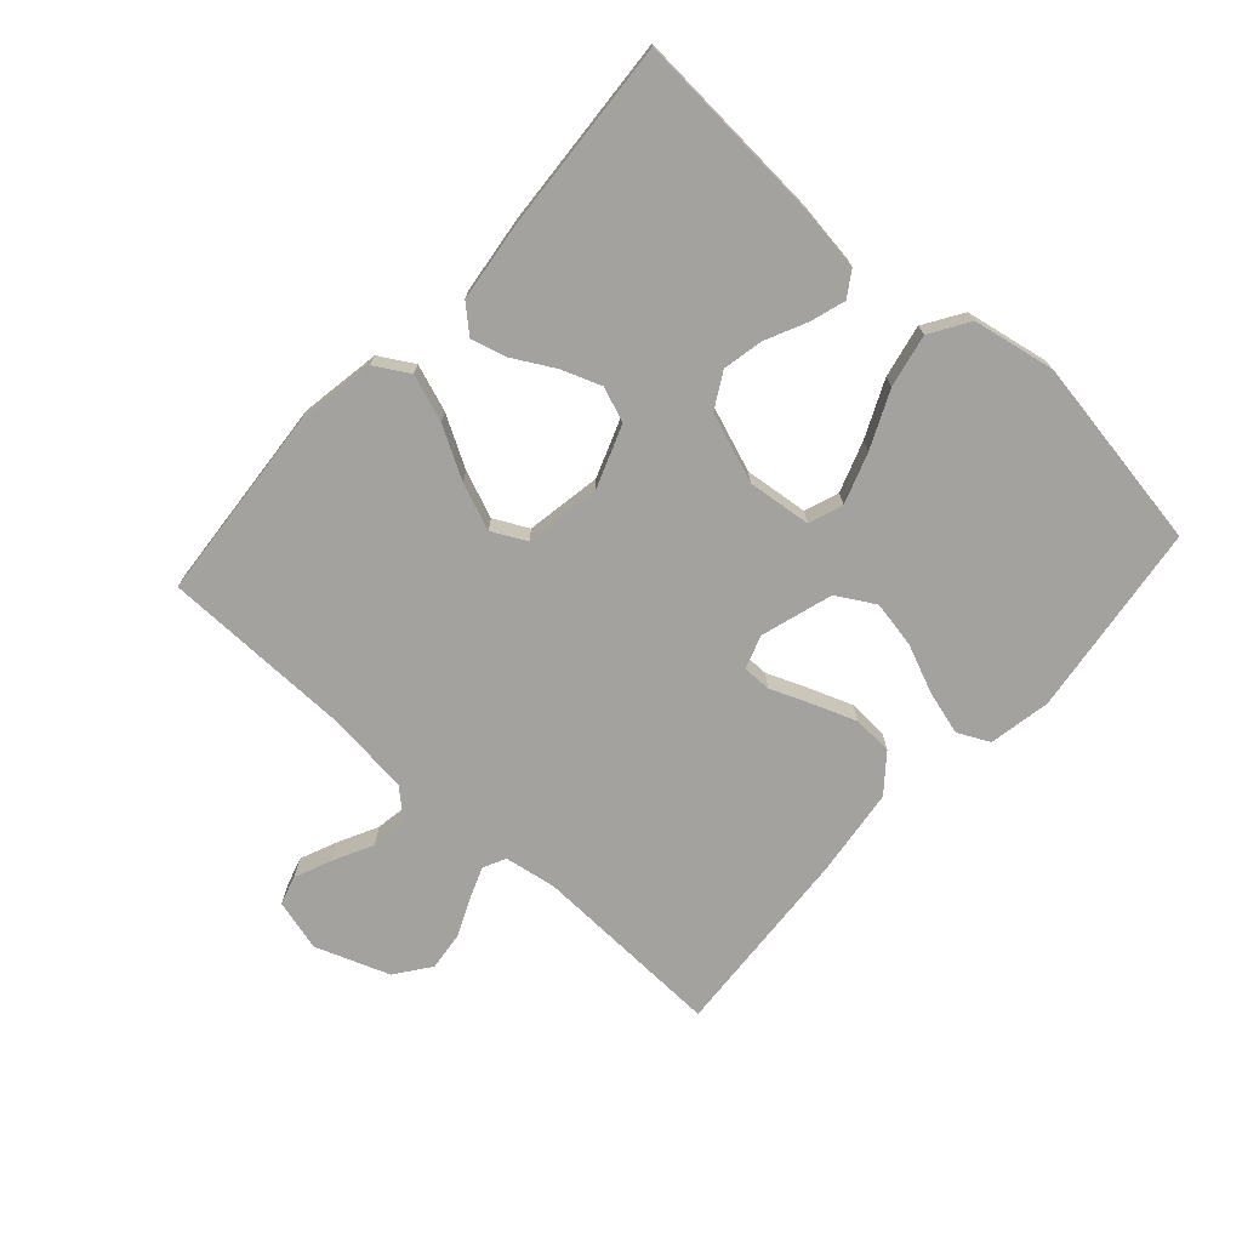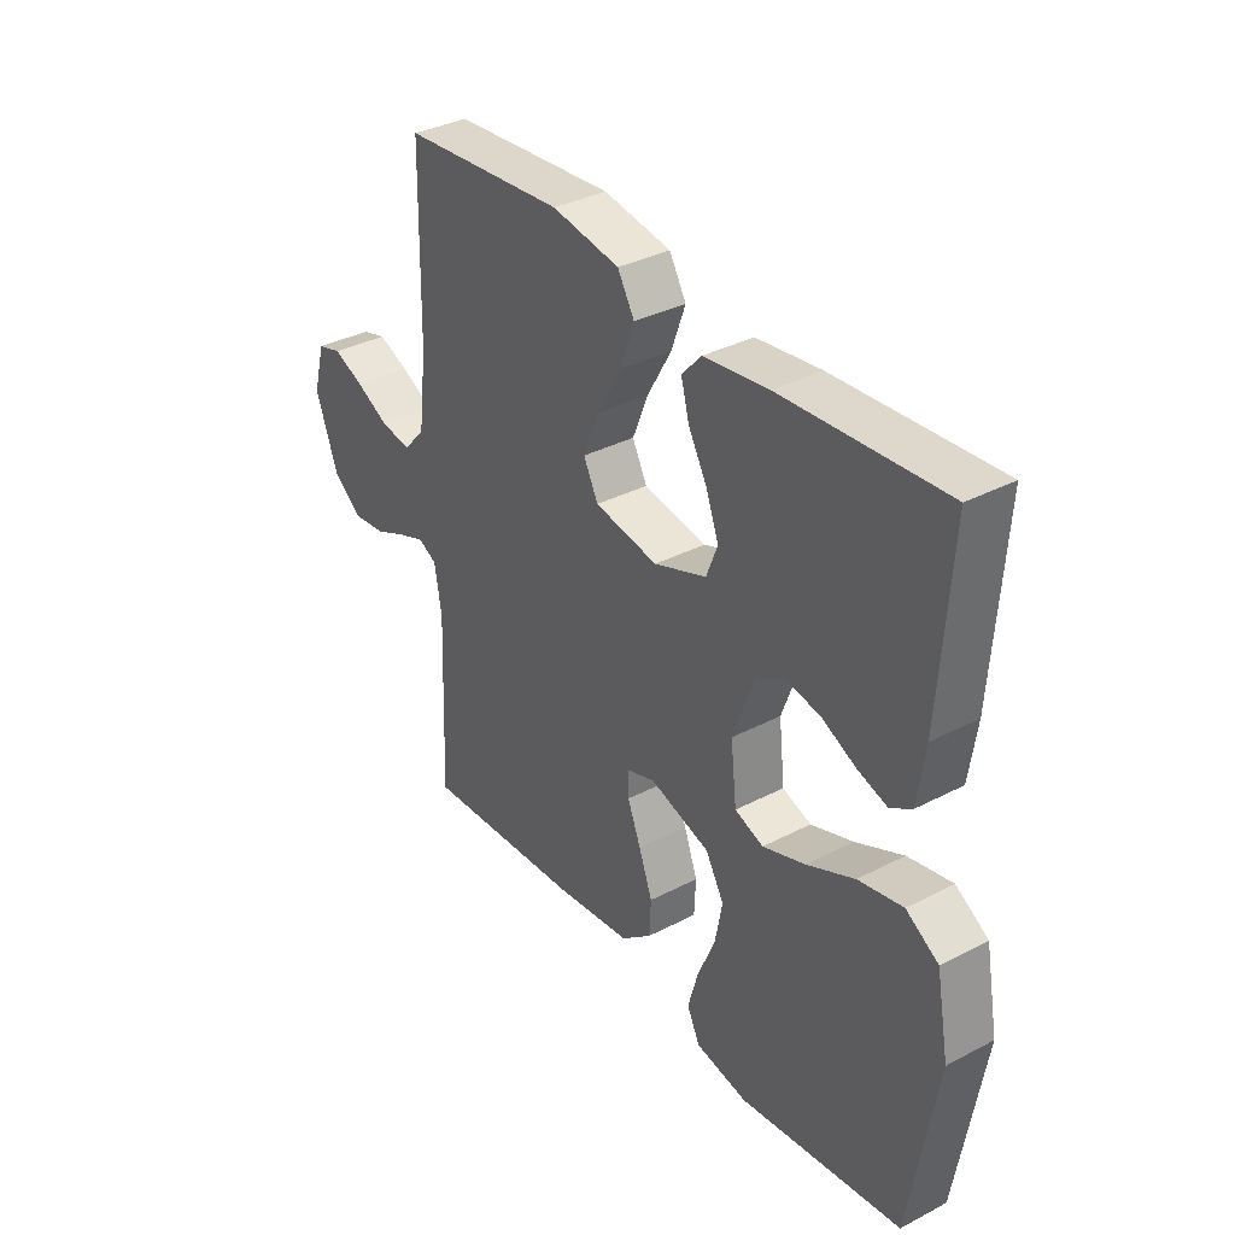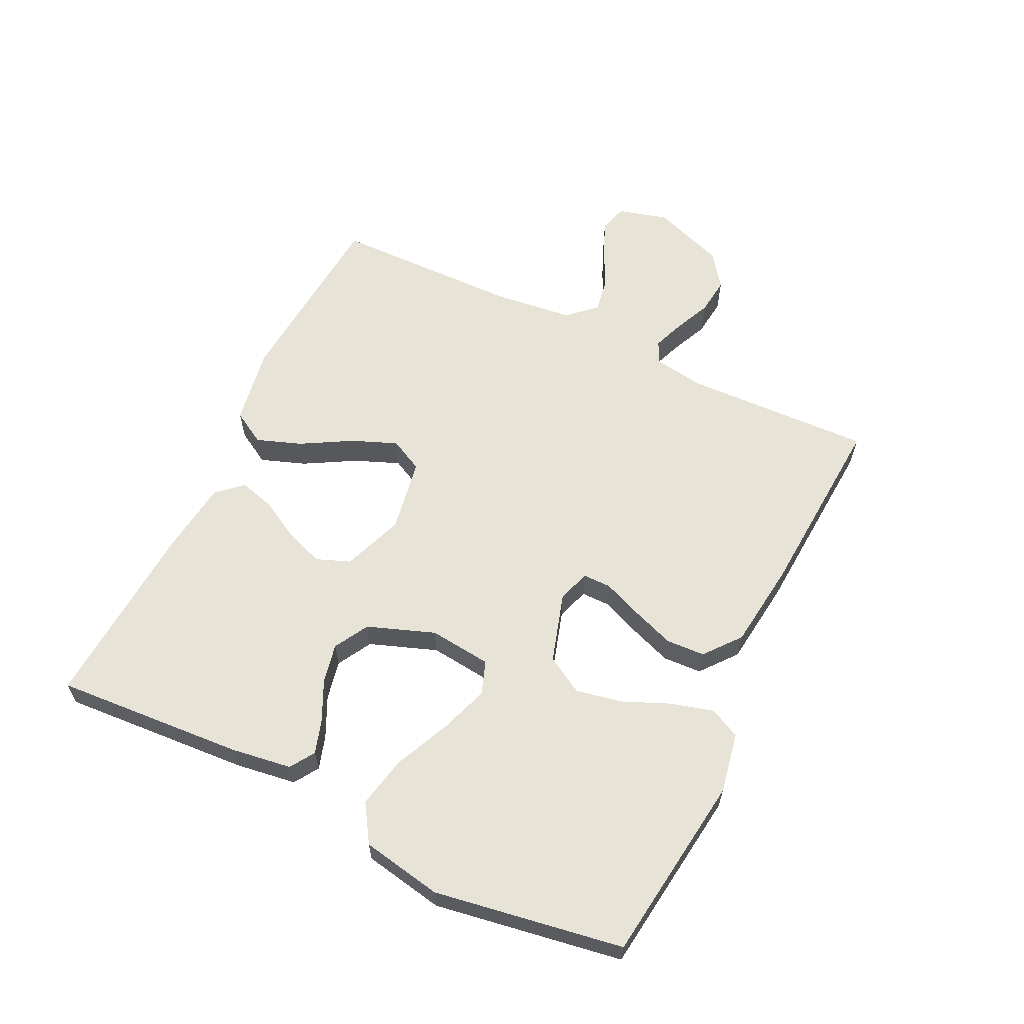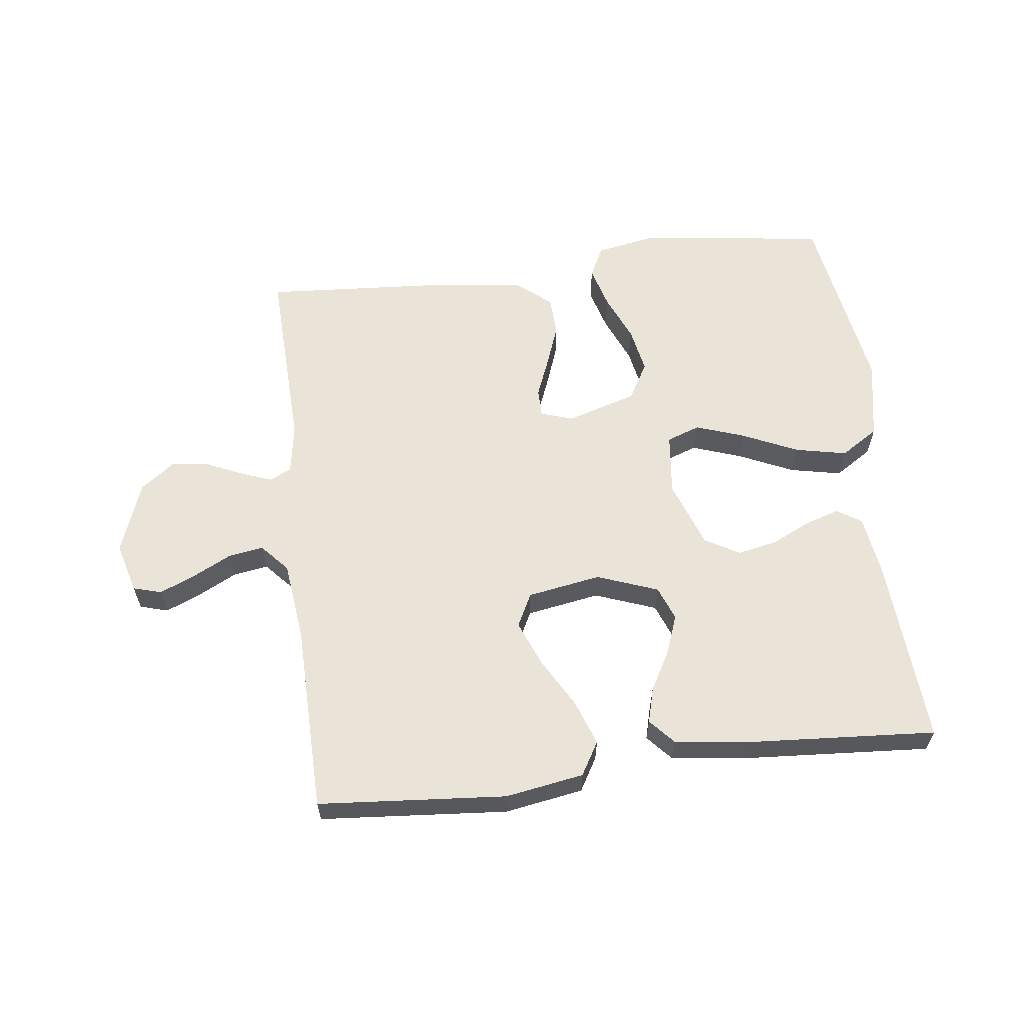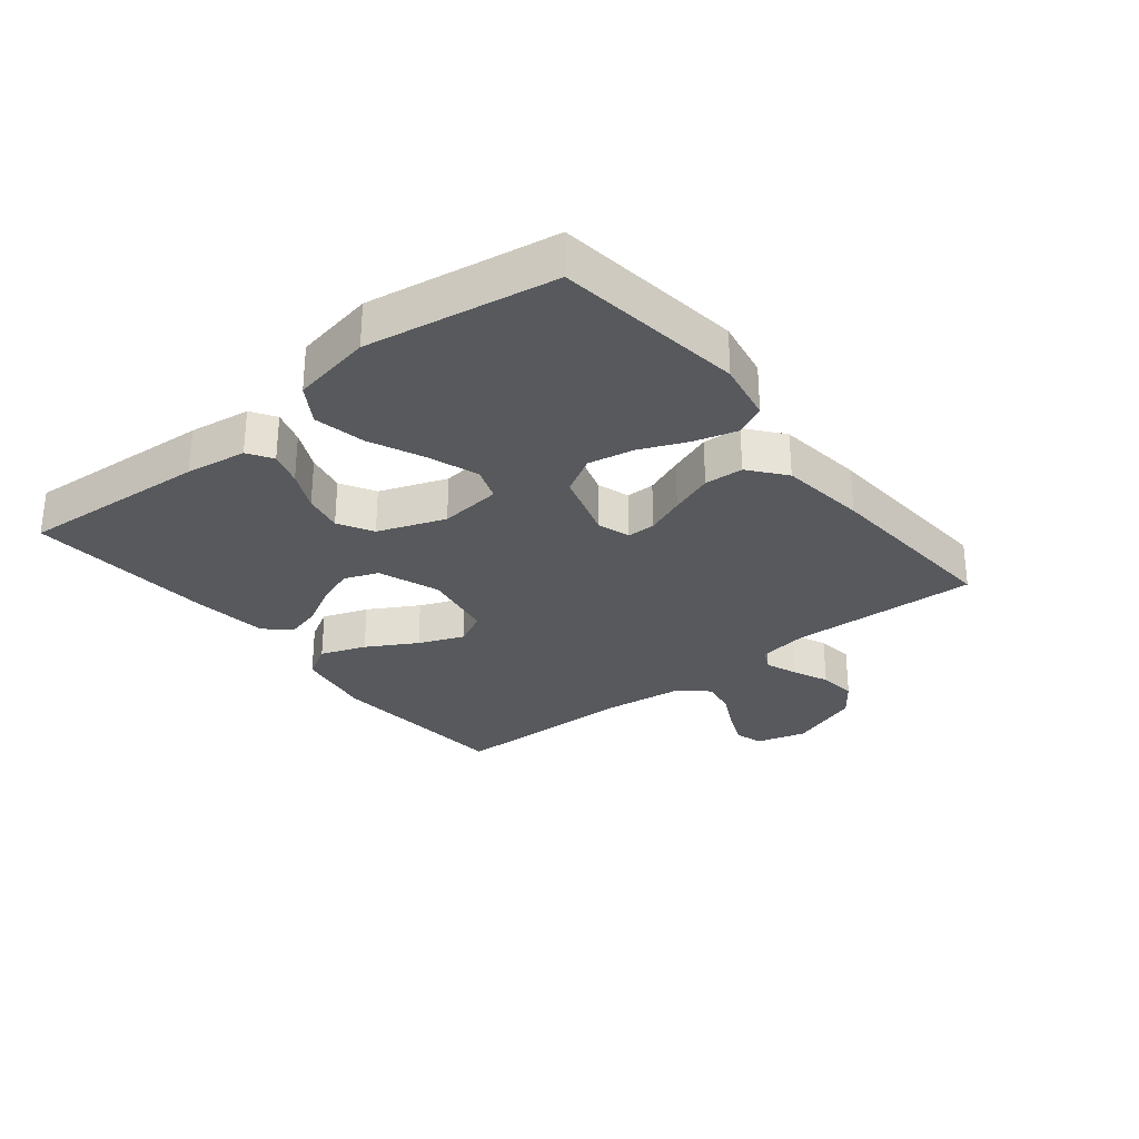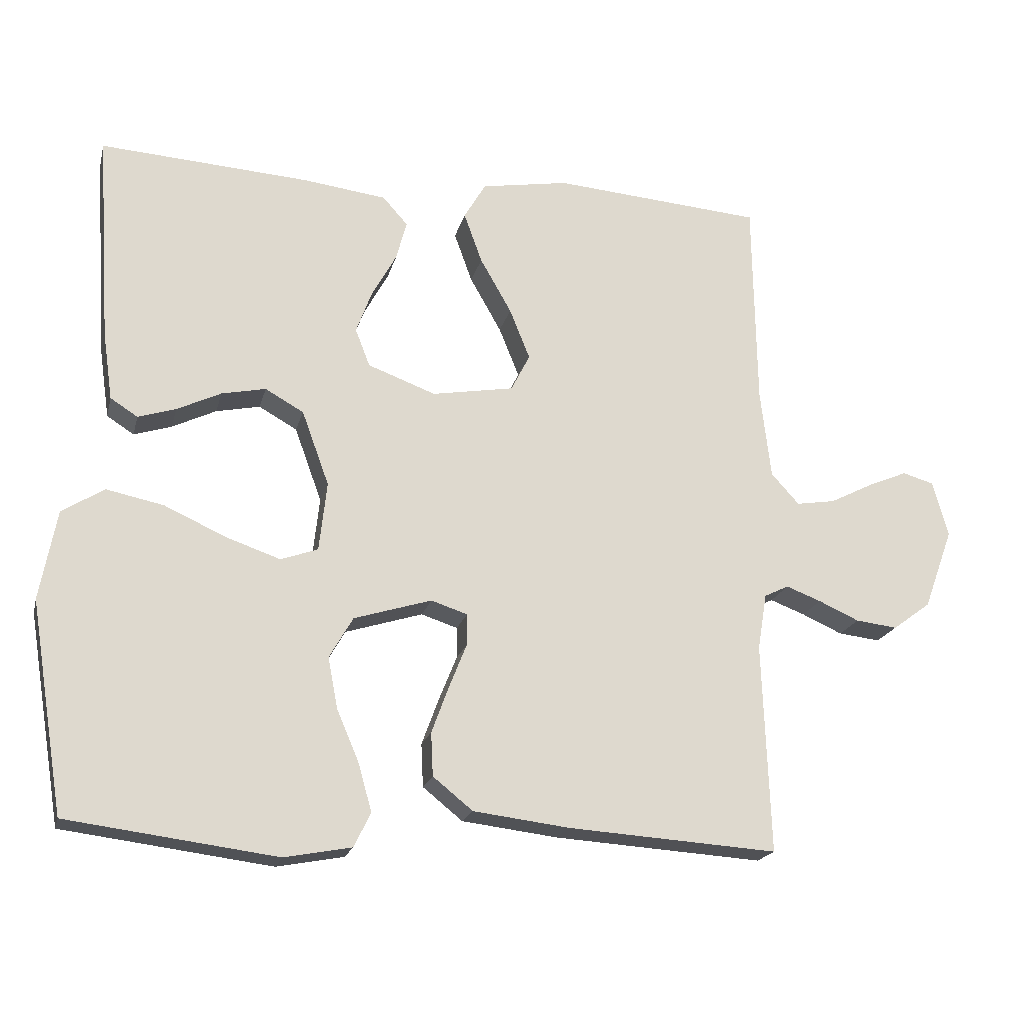
<metadata>
{"format":"obj","ext":"obj","renderer":"f3d","projection":"perspective","resolution":1024,"background":"white","views":[{"elev":-72.6,"azim":48.0,"up":"+Y"},{"elev":35.0,"azim":55.2,"up":"+Z"},{"elev":61.5,"azim":115.8,"up":"+Y"},{"elev":61.0,"azim":-7.0,"up":"+Y"},{"elev":-29.4,"azim":128.6,"up":"+Y"},{"elev":-19.4,"azim":166.6,"up":"+Z"}]}
</metadata>
<code>
v 0.5 0.07 -0.5
v 0.2 0.07 -0.539
v 0.104 0.07 -0.521
v 0.08 0.07 -0.472
v 0.099 0.07 -0.404
v 0.131 0.07 -0.329
v 0.145 0.07 -0.256
v 0.111 0.07 -0.197
v 0 0.07 -0.163
v -0.052 0.07 -0.18
v -0.052 0.07 -0.225
v -0.027 0.07 -0.287
v -0.002 0.07 -0.355
v -0.005 0.07 -0.417
v -0.062 0.07 -0.463
v -0.2 0.07 -0.48
v -0.5 0.07 -0.5
v -0.489 0.07 -0.2
v -0.502 0.07 -0.12
v -0.537 0.07 -0.103
v -0.587 0.07 -0.122
v -0.645 0.07 -0.148
v -0.705 0.07 -0.155
v -0.759 0.07 -0.115
v -0.801 0.07 0
v -0.779 0.07 0.08
v -0.734 0.07 0.093
v -0.677 0.07 0.069
v -0.616 0.07 0.038
v -0.56 0.07 0.029
v -0.52 0.07 0.073
v -0.505 0.07 0.2
v -0.5 0.07 0.5
v -0.2 0.07 0.524
v -0.075 0.07 0.503
v -0.044 0.07 0.45
v -0.07 0.07 0.378
v -0.115 0.07 0.299
v -0.144 0.07 0.227
v -0.117 0.07 0.174
v 0 0.07 0.154
v 0.097 0.07 0.19
v 0.118 0.07 0.244
v 0.095 0.07 0.306
v 0.06 0.07 0.369
v 0.045 0.07 0.425
v 0.081 0.07 0.465
v 0.2 0.07 0.48
v 0.5 0.07 0.5
v 0.48 0.07 0.2
v 0.466 0.07 0.103
v 0.427 0.07 0.078
v 0.373 0.07 0.095
v 0.31 0.07 0.125
v 0.247 0.07 0.138
v 0.192 0.07 0.107
v 0.153 0.07 0
v 0.164 0.07 -0.099
v 0.217 0.07 -0.118
v 0.295 0.07 -0.091
v 0.383 0.07 -0.051
v 0.465 0.07 -0.034
v 0.525 0.07 -0.072
v 0.549 0.07 -0.2
v 0.5 0 -0.5
v 0.2 0 -0.539
v 0.104 0 -0.521
v 0.08 0 -0.472
v 0.099 0 -0.404
v 0.131 0 -0.329
v 0.145 0 -0.256
v 0.111 0 -0.197
v 0 0 -0.163
v -0.052 0 -0.18
v -0.052 0 -0.225
v -0.027 0 -0.287
v -0.002 0 -0.355
v -0.005 0 -0.417
v -0.062 0 -0.463
v -0.2 0 -0.48
v -0.5 0 -0.5
v -0.489 0 -0.2
v -0.502 0 -0.12
v -0.537 0 -0.103
v -0.587 0 -0.122
v -0.645 0 -0.148
v -0.705 0 -0.155
v -0.759 0 -0.115
v -0.801 0 0
v -0.779 0 0.08
v -0.734 0 0.093
v -0.677 0 0.069
v -0.616 0 0.038
v -0.56 0 0.029
v -0.52 0 0.073
v -0.505 0 0.2
v -0.5 0 0.5
v -0.2 0 0.524
v -0.075 0 0.503
v -0.044 0 0.45
v -0.07 0 0.378
v -0.115 0 0.299
v -0.144 0 0.227
v -0.117 0 0.174
v 0 0 0.154
v 0.097 0 0.19
v 0.118 0 0.244
v 0.095 0 0.306
v 0.06 0 0.369
v 0.045 0 0.425
v 0.081 0 0.465
v 0.2 0 0.48
v 0.5 0 0.5
v 0.48 0 0.2
v 0.466 0 0.103
v 0.427 0 0.078
v 0.373 0 0.095
v 0.31 0 0.125
v 0.247 0 0.138
v 0.192 0 0.107
v 0.153 0 0
v 0.164 0 -0.099
v 0.217 0 -0.118
v 0.295 0 -0.091
v 0.383 0 -0.051
v 0.465 0 -0.034
v 0.525 0 -0.072
v 0.549 0 -0.2
f 4 5 6
f 3 4 6
f 2 3 6
f 1 2 6
f 64 1 6
f 63 64 6
f 62 63 6
f 61 62 6
f 60 61 6
f 59 60 6 7
f 58 59 7 8
f 57 58 8 9
f 56 57 9 10
f 52 53 54
f 51 52 54
f 50 51 54
f 49 50 54
f 48 49 54
f 47 48 54
f 46 47 54
f 45 46 54
f 44 45 54
f 43 44 54 55
f 42 43 55 56
f 36 37 38
f 35 36 38
f 34 35 38
f 33 34 38
f 32 33 38
f 31 32 38 39
f 30 31 39 40
f 27 28 29
f 26 27 29
f 25 26 29
f 24 25 29
f 23 24 29
f 22 23 29
f 21 22 29
f 20 21 29 30
f 30 40 41
f 20 30 41
f 19 20 41
f 16 17 18
f 15 16 18
f 14 15 18
f 13 14 18
f 12 13 18
f 11 12 18
f 10 11 18 19
f 41 42 56
f 19 41 56
f 10 19 56
f 70 69 68
f 70 68 67
f 70 67 66
f 70 66 65
f 70 65 128
f 70 128 127
f 70 127 126
f 70 126 125
f 70 125 124
f 71 70 124 123
f 72 71 123 122
f 73 72 122 121
f 74 73 121 120
f 118 117 116
f 118 116 115
f 118 115 114
f 118 114 113
f 118 113 112
f 118 112 111
f 118 111 110
f 118 110 109
f 118 109 108
f 119 118 108 107
f 120 119 107 106
f 102 101 100
f 102 100 99
f 102 99 98
f 102 98 97
f 102 97 96
f 103 102 96 95
f 104 103 95 94
f 93 92 91
f 93 91 90
f 93 90 89
f 93 89 88
f 93 88 87
f 93 87 86
f 93 86 85
f 94 93 85 84
f 105 104 94
f 105 94 84
f 105 84 83
f 82 81 80
f 82 80 79
f 82 79 78
f 82 78 77
f 82 77 76
f 82 76 75
f 83 82 75 74
f 120 106 105
f 120 105 83
f 120 83 74
f 1 65 66 2
f 2 66 67 3
f 3 67 68 4
f 4 68 69 5
f 5 69 70 6
f 6 70 71 7
f 7 71 72 8
f 8 72 73 9
f 9 73 74 10
f 10 74 75 11
f 11 75 76 12
f 12 76 77 13
f 13 77 78 14
f 14 78 79 15
f 15 79 80 16
f 16 80 81 17
f 17 81 82 18
f 18 82 83 19
f 19 83 84 20
f 20 84 85 21
f 21 85 86 22
f 22 86 87 23
f 23 87 88 24
f 24 88 89 25
f 25 89 90 26
f 26 90 91 27
f 27 91 92 28
f 28 92 93 29
f 29 93 94 30
f 30 94 95 31
f 31 95 96 32
f 32 96 97 33
f 33 97 98 34
f 34 98 99 35
f 35 99 100 36
f 36 100 101 37
f 37 101 102 38
f 38 102 103 39
f 39 103 104 40
f 40 104 105 41
f 41 105 106 42
f 42 106 107 43
f 43 107 108 44
f 44 108 109 45
f 45 109 110 46
f 46 110 111 47
f 47 111 112 48
f 48 112 113 49
f 49 113 114 50
f 50 114 115 51
f 51 115 116 52
f 52 116 117 53
f 53 117 118 54
f 54 118 119 55
f 55 119 120 56
f 56 120 121 57
f 57 121 122 58
f 58 122 123 59
f 59 123 124 60
f 60 124 125 61
f 61 125 126 62
f 62 126 127 63
f 63 127 128 64
f 64 128 65 1

</code>
